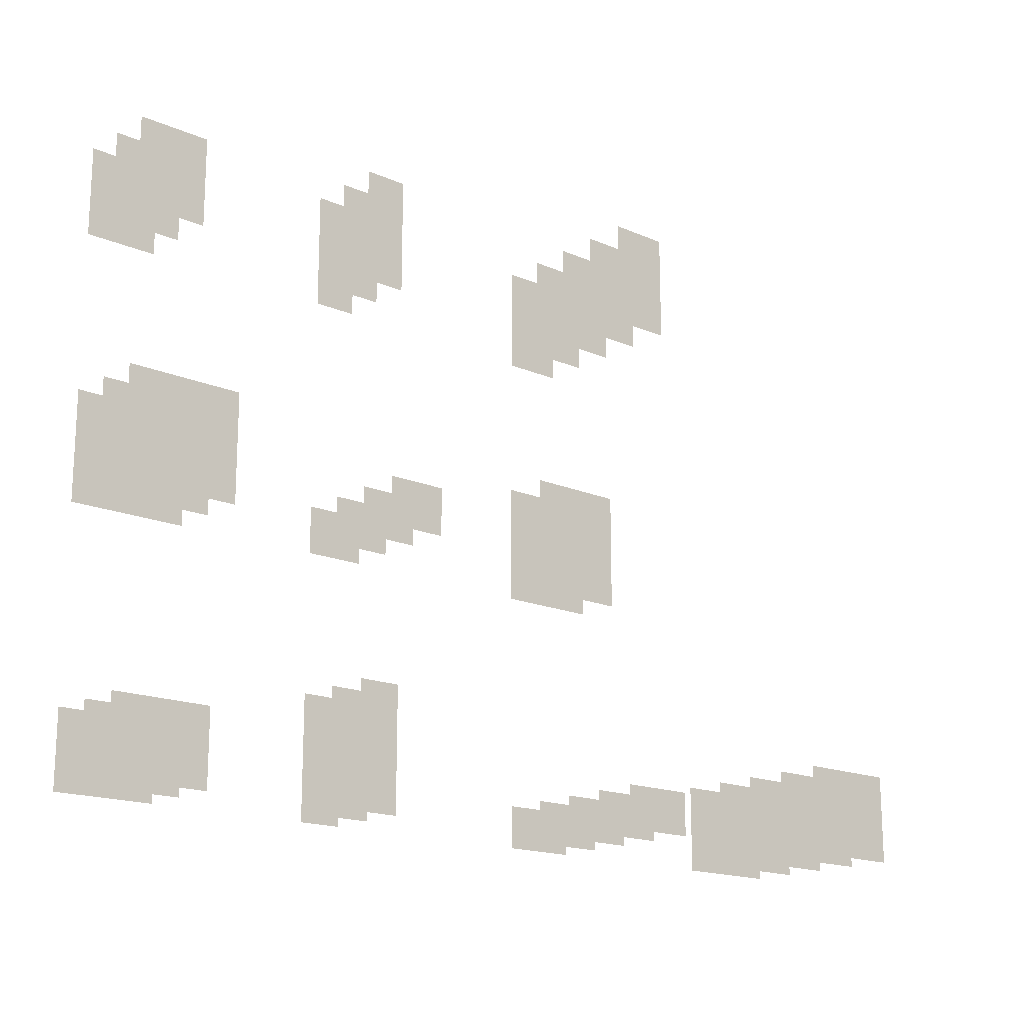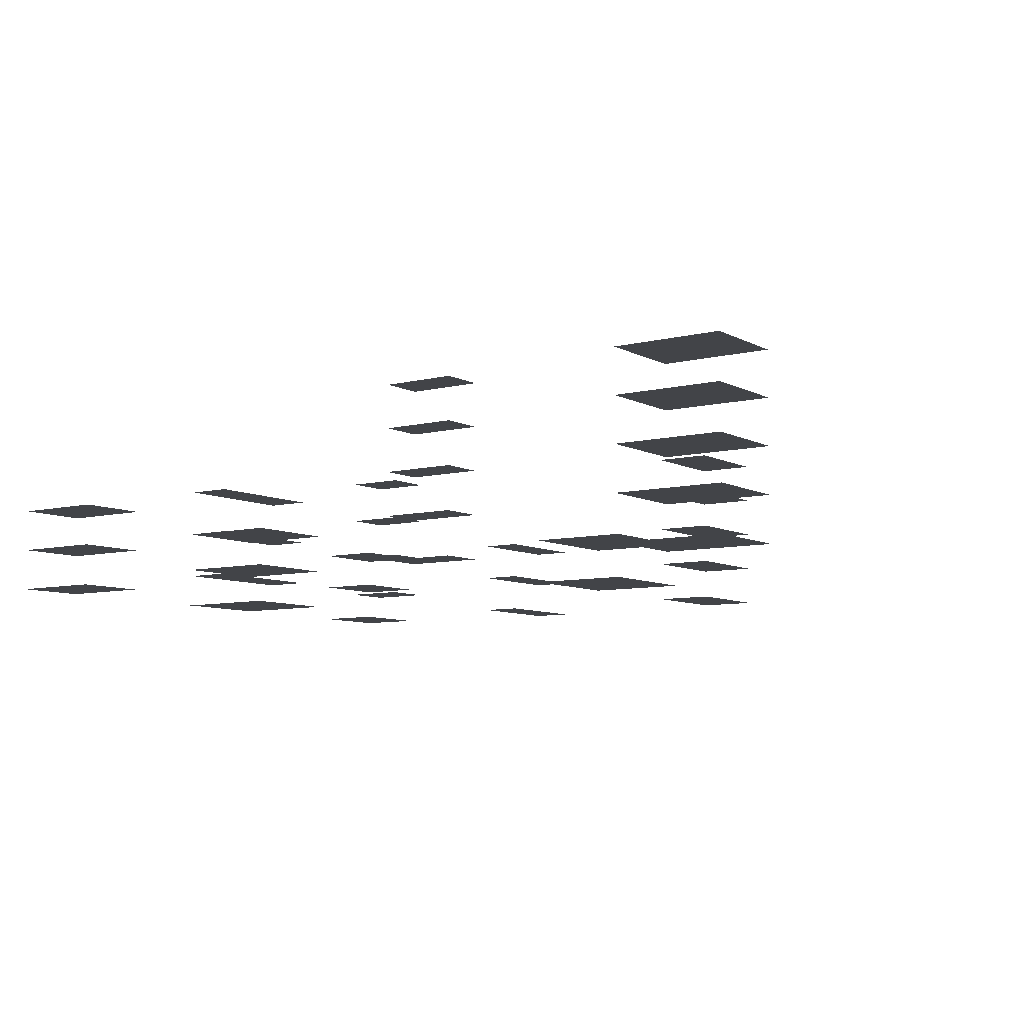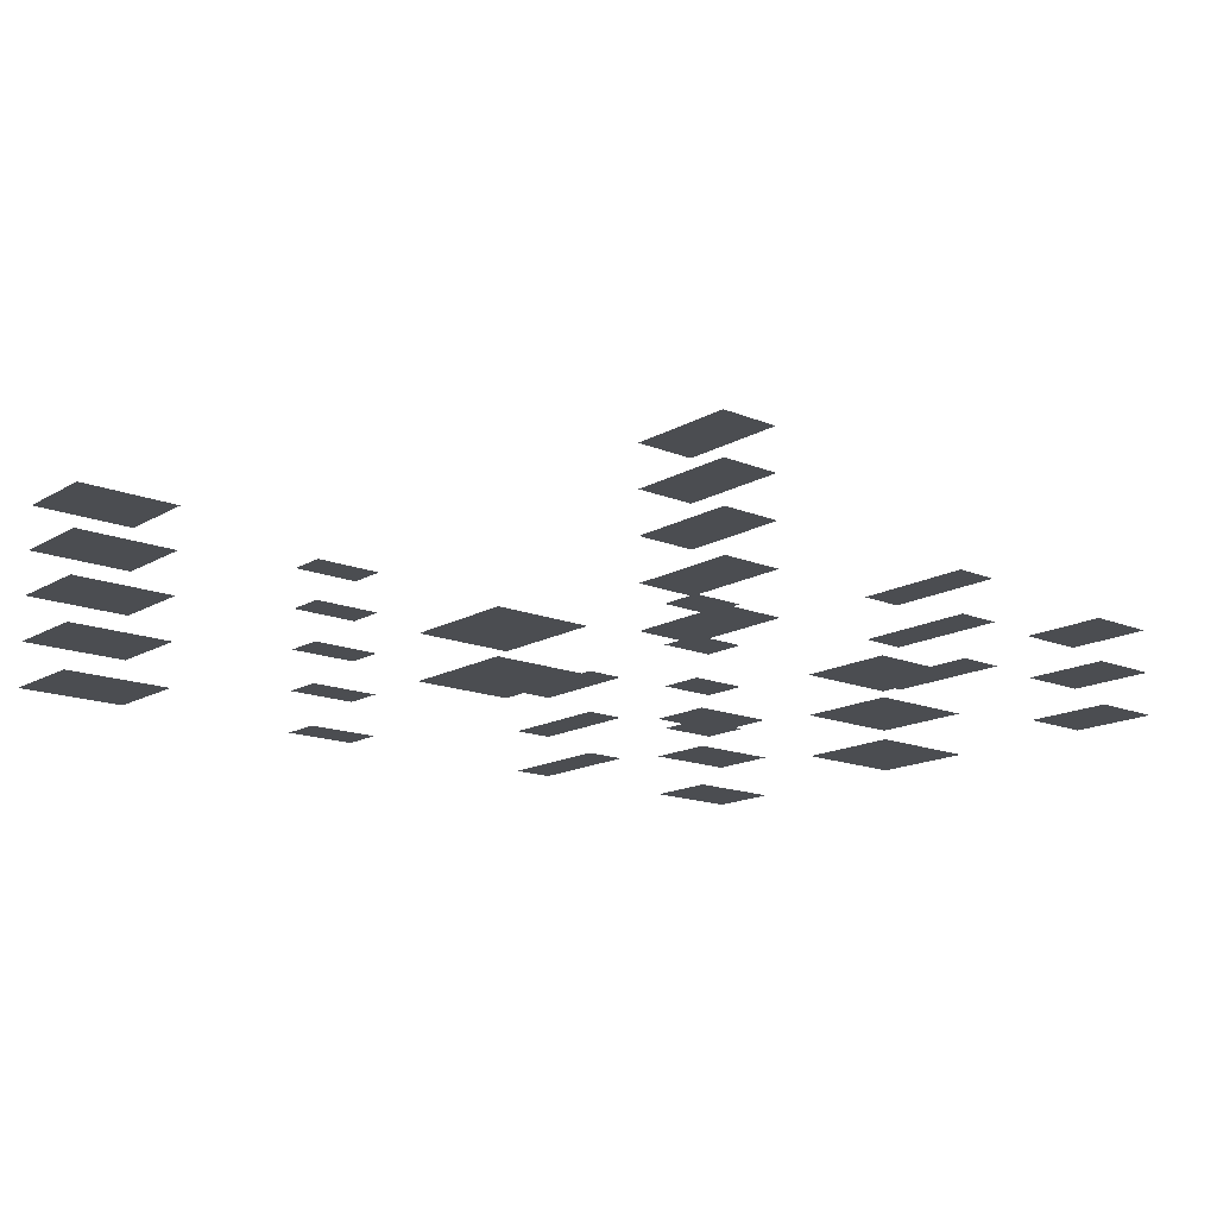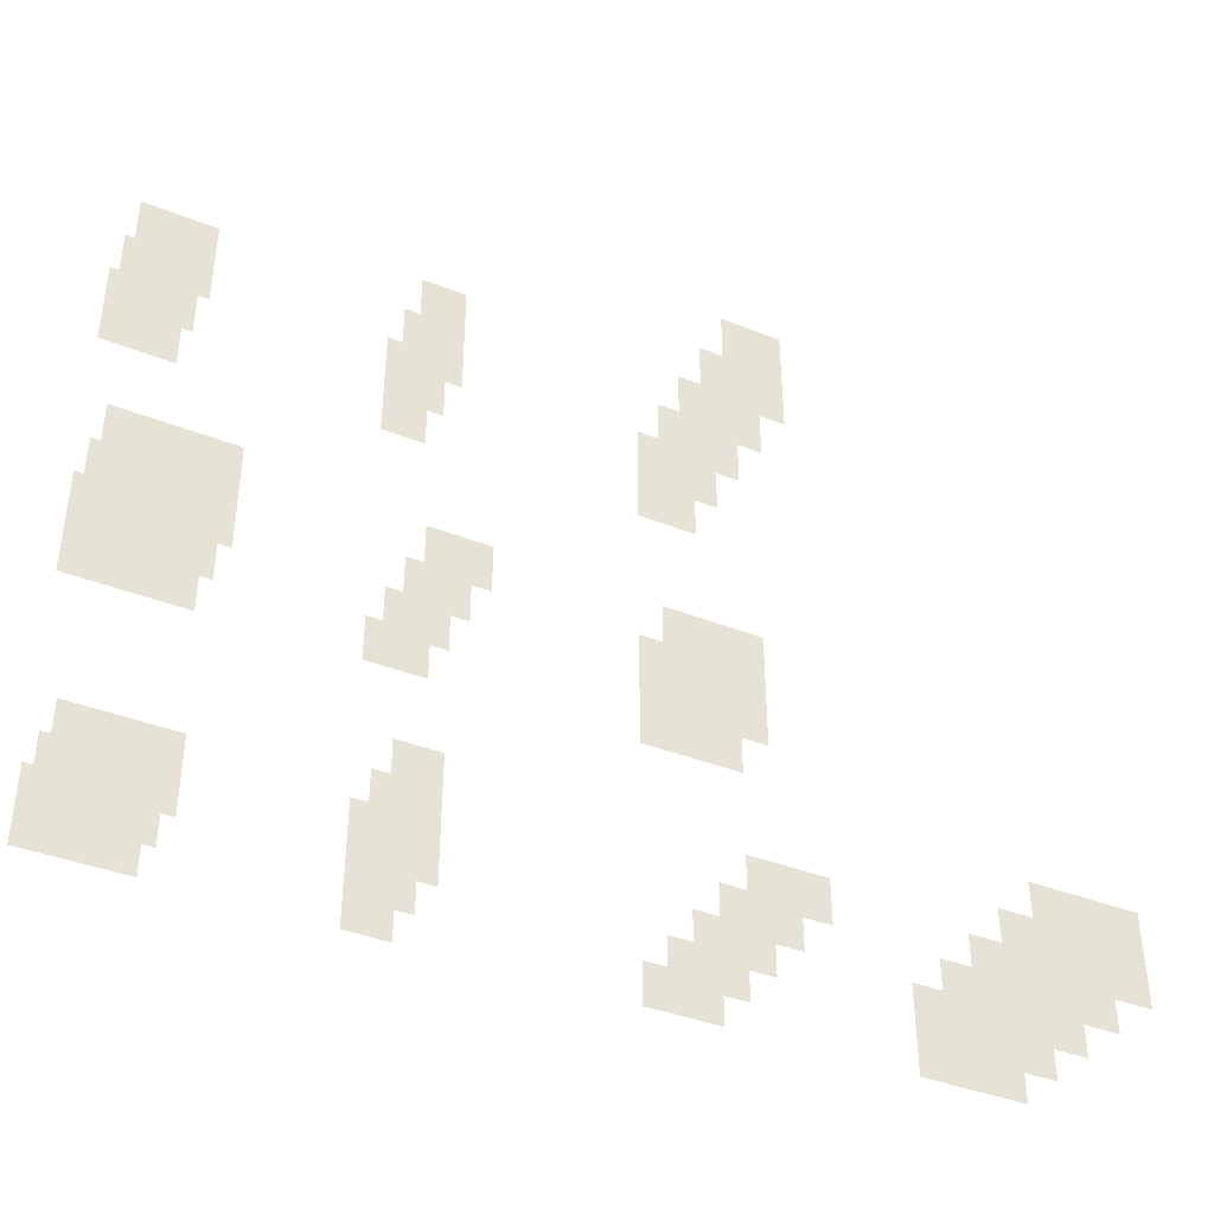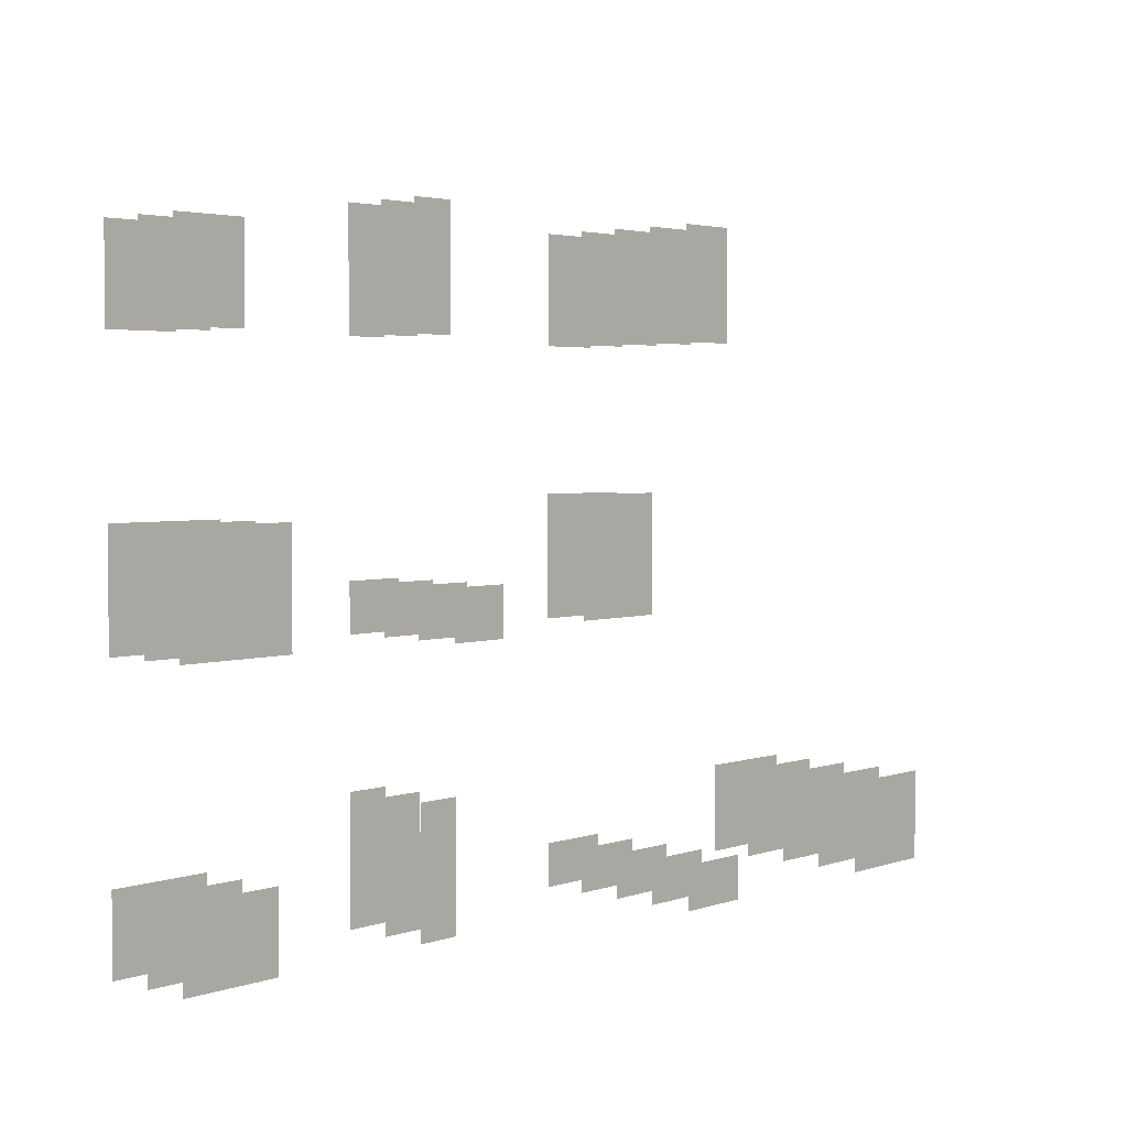
<metadata>
{"format":"obj","ext":"obj","renderer":"f3d","projection":"perspective","resolution":1024,"background":"white","views":[{"elev":-17.0,"azim":-41.0,"up":"+Y"},{"elev":-7.7,"azim":35.1,"up":"+Z"},{"elev":-15.8,"azim":139.7,"up":"+Z"},{"elev":-39.0,"azim":-26.5,"up":"+Y"},{"elev":3.3,"azim":-48.3,"up":"+Y"}]}
</metadata>
<code>
v 7.75 0.2 0.145
v 0.2 0.2 0.145
v 0.2 5.91 0.145
v 7.75 5.91 0.145
v 7.75 0.2 3.535
v 0.2 0.2 3.535
v 0.2 5.91 3.535
v 7.75 5.91 3.535
v 7.75 0.2 6.925
v 0.2 0.2 6.925
v 0.2 5.91 6.925
v 7.75 5.91 6.925
v 9.07 20.2 0.13
v 0.2 20.2 0.13
v 0.2 28.41 0.13
v 9.07 28.41 0.13
v 9.07 20.2 3.52
v 0.2 20.2 3.52
v 0.2 28.41 3.52
v 9.07 28.41 3.52
v 9.07 20.2 6.91
v 0.2 20.2 6.91
v 0.2 28.41 6.91
v 9.07 28.41 6.91
v 5.64 40.2 0.11
v 0.2 40.2 0.11
v 0.2 46.93 0.11
v 5.64 46.93 0.11
v 5.64 40.2 3.39
v 0.2 40.2 3.39
v 0.2 46.93 3.39
v 5.64 46.93 3.39
v 5.64 40.2 6.67
v 0.2 40.2 6.67
v 0.2 46.93 6.67
v 5.64 46.93 6.67
v 23.52 0.2 0.12
v 20.2 0.2 0.12
v 20.2 9.63 0.12
v 23.52 9.63 0.12
v 23.52 0.2 3.51
v 20.2 0.2 3.51
v 20.2 9.63 3.51
v 23.52 9.63 3.51
v 23.52 0.2 6.9
v 20.2 0.2 6.9
v 20.2 9.63 6.9
v 23.52 9.63 6.9
v 24.87 20.3 0.105
v 20.3 20.3 0.105
v 20.3 23.93 0.105
v 24.87 23.93 0.105
v 24.87 20.3 3.405
v 20.3 20.3 3.405
v 20.3 23.93 3.405
v 24.87 23.93 3.405
v 24.87 20.3 6.705
v 20.3 20.3 6.705
v 20.3 23.93 6.705
v 24.87 23.93 6.705
v 24.87 20.3 10.01
v 20.3 20.3 10.01
v 20.3 23.93 10.01
v 24.87 23.93 10.01
v 23.69 40.36 0.105
v 20.36 40.36 0.105
v 20.36 49.27 0.105
v 23.69 49.27 0.105
v 23.69 40.36 3.225
v 20.36 40.36 3.225
v 20.36 49.27 3.225
v 23.69 49.27 3.225
v 23.69 40.36 6.345
v 20.36 40.36 6.345
v 20.36 49.27 6.345
v 23.69 49.27 6.345
v 45.91 0.2 0.135
v 40.2 0.2 0.135
v 40.2 3.48 0.135
v 45.91 3.48 0.135
v 45.91 0.2 3.455
v 40.2 0.2 3.455
v 40.2 3.48 3.455
v 45.91 3.48 3.455
v 45.91 0.2 6.775
v 40.2 0.2 6.775
v 40.2 3.48 6.775
v 45.91 3.48 6.775
v 45.91 0.2 10.1
v 40.2 0.2 10.1
v 40.2 3.48 10.1
v 45.91 3.48 10.1
v 45.91 0.2 13.41
v 40.2 0.2 13.41
v 40.2 3.48 13.41
v 45.91 3.48 13.41
v 48.01 20.2 0.1
v 40.2 20.2 0.1
v 40.2 29.37 0.1
v 48.01 29.37 0.1
v 48.01 20.2 3.59
v 40.2 20.2 3.59
v 40.2 29.37 3.59
v 48.01 29.37 3.59
v 44.87 40.2 0.145
v 40.2 40.2 0.145
v 40.2 48.37 0.145
v 44.87 48.37 0.145
v 44.87 40.2 3.365
v 40.2 40.2 3.365
v 40.2 48.37 3.365
v 44.87 48.37 3.365
v 44.87 40.2 6.585
v 40.2 40.2 6.585
v 40.2 48.37 6.585
v 44.87 48.37 6.585
v 44.87 40.2 9.805
v 40.2 40.2 9.805
v 40.2 48.37 9.805
v 44.87 48.37 9.805
v 44.87 40.2 13.03
v 40.2 40.2 13.03
v 40.2 48.37 13.03
v 44.87 48.37 13.03
v 68.47 0.2 0.12
v 60.2 0.2 0.12
v 60.2 7.17 0.12
v 68.47 7.17 0.12
v 68.47 0.2 3.53
v 60.2 0.2 3.53
v 60.2 7.17 3.53
v 68.47 7.17 3.53
v 68.47 0.2 6.94
v 60.2 0.2 6.94
v 60.2 7.17 6.94
v 68.47 7.17 6.94
v 68.47 0.2 10.35
v 60.2 0.2 10.35
v 60.2 7.17 10.35
v 68.47 7.17 10.35
v 68.47 0.2 13.76
v 60.2 0.2 13.76
v 60.2 7.17 13.76
v 68.47 7.17 13.76
f 1 2 3
f 3 4 1
f 5 6 7
f 7 8 5
f 9 10 11
f 11 12 9
f 13 14 15
f 15 16 13
f 17 18 19
f 19 20 17
f 21 22 23
f 23 24 21
f 25 26 27
f 27 28 25
f 29 30 31
f 31 32 29
f 33 34 35
f 35 36 33
f 37 38 39
f 39 40 37
f 41 42 43
f 43 44 41
f 45 46 47
f 47 48 45
f 49 50 51
f 51 52 49
f 53 54 55
f 55 56 53
f 57 58 59
f 59 60 57
f 61 62 63
f 63 64 61
f 65 66 67
f 67 68 65
f 69 70 71
f 71 72 69
f 73 74 75
f 75 76 73
f 77 78 79
f 79 80 77
f 81 82 83
f 83 84 81
f 85 86 87
f 87 88 85
f 89 90 91
f 91 92 89
f 93 94 95
f 95 96 93
f 97 98 99
f 99 100 97
f 101 102 103
f 103 104 101
f 105 106 107
f 107 108 105
f 109 110 111
f 111 112 109
f 113 114 115
f 115 116 113
f 117 118 119
f 119 120 117
f 121 122 123
f 123 124 121
f 125 126 127
f 127 128 125
f 129 130 131
f 131 132 129
f 133 134 135
f 135 136 133
f 137 138 139
f 139 140 137
f 141 142 143
f 143 144 141

</code>
